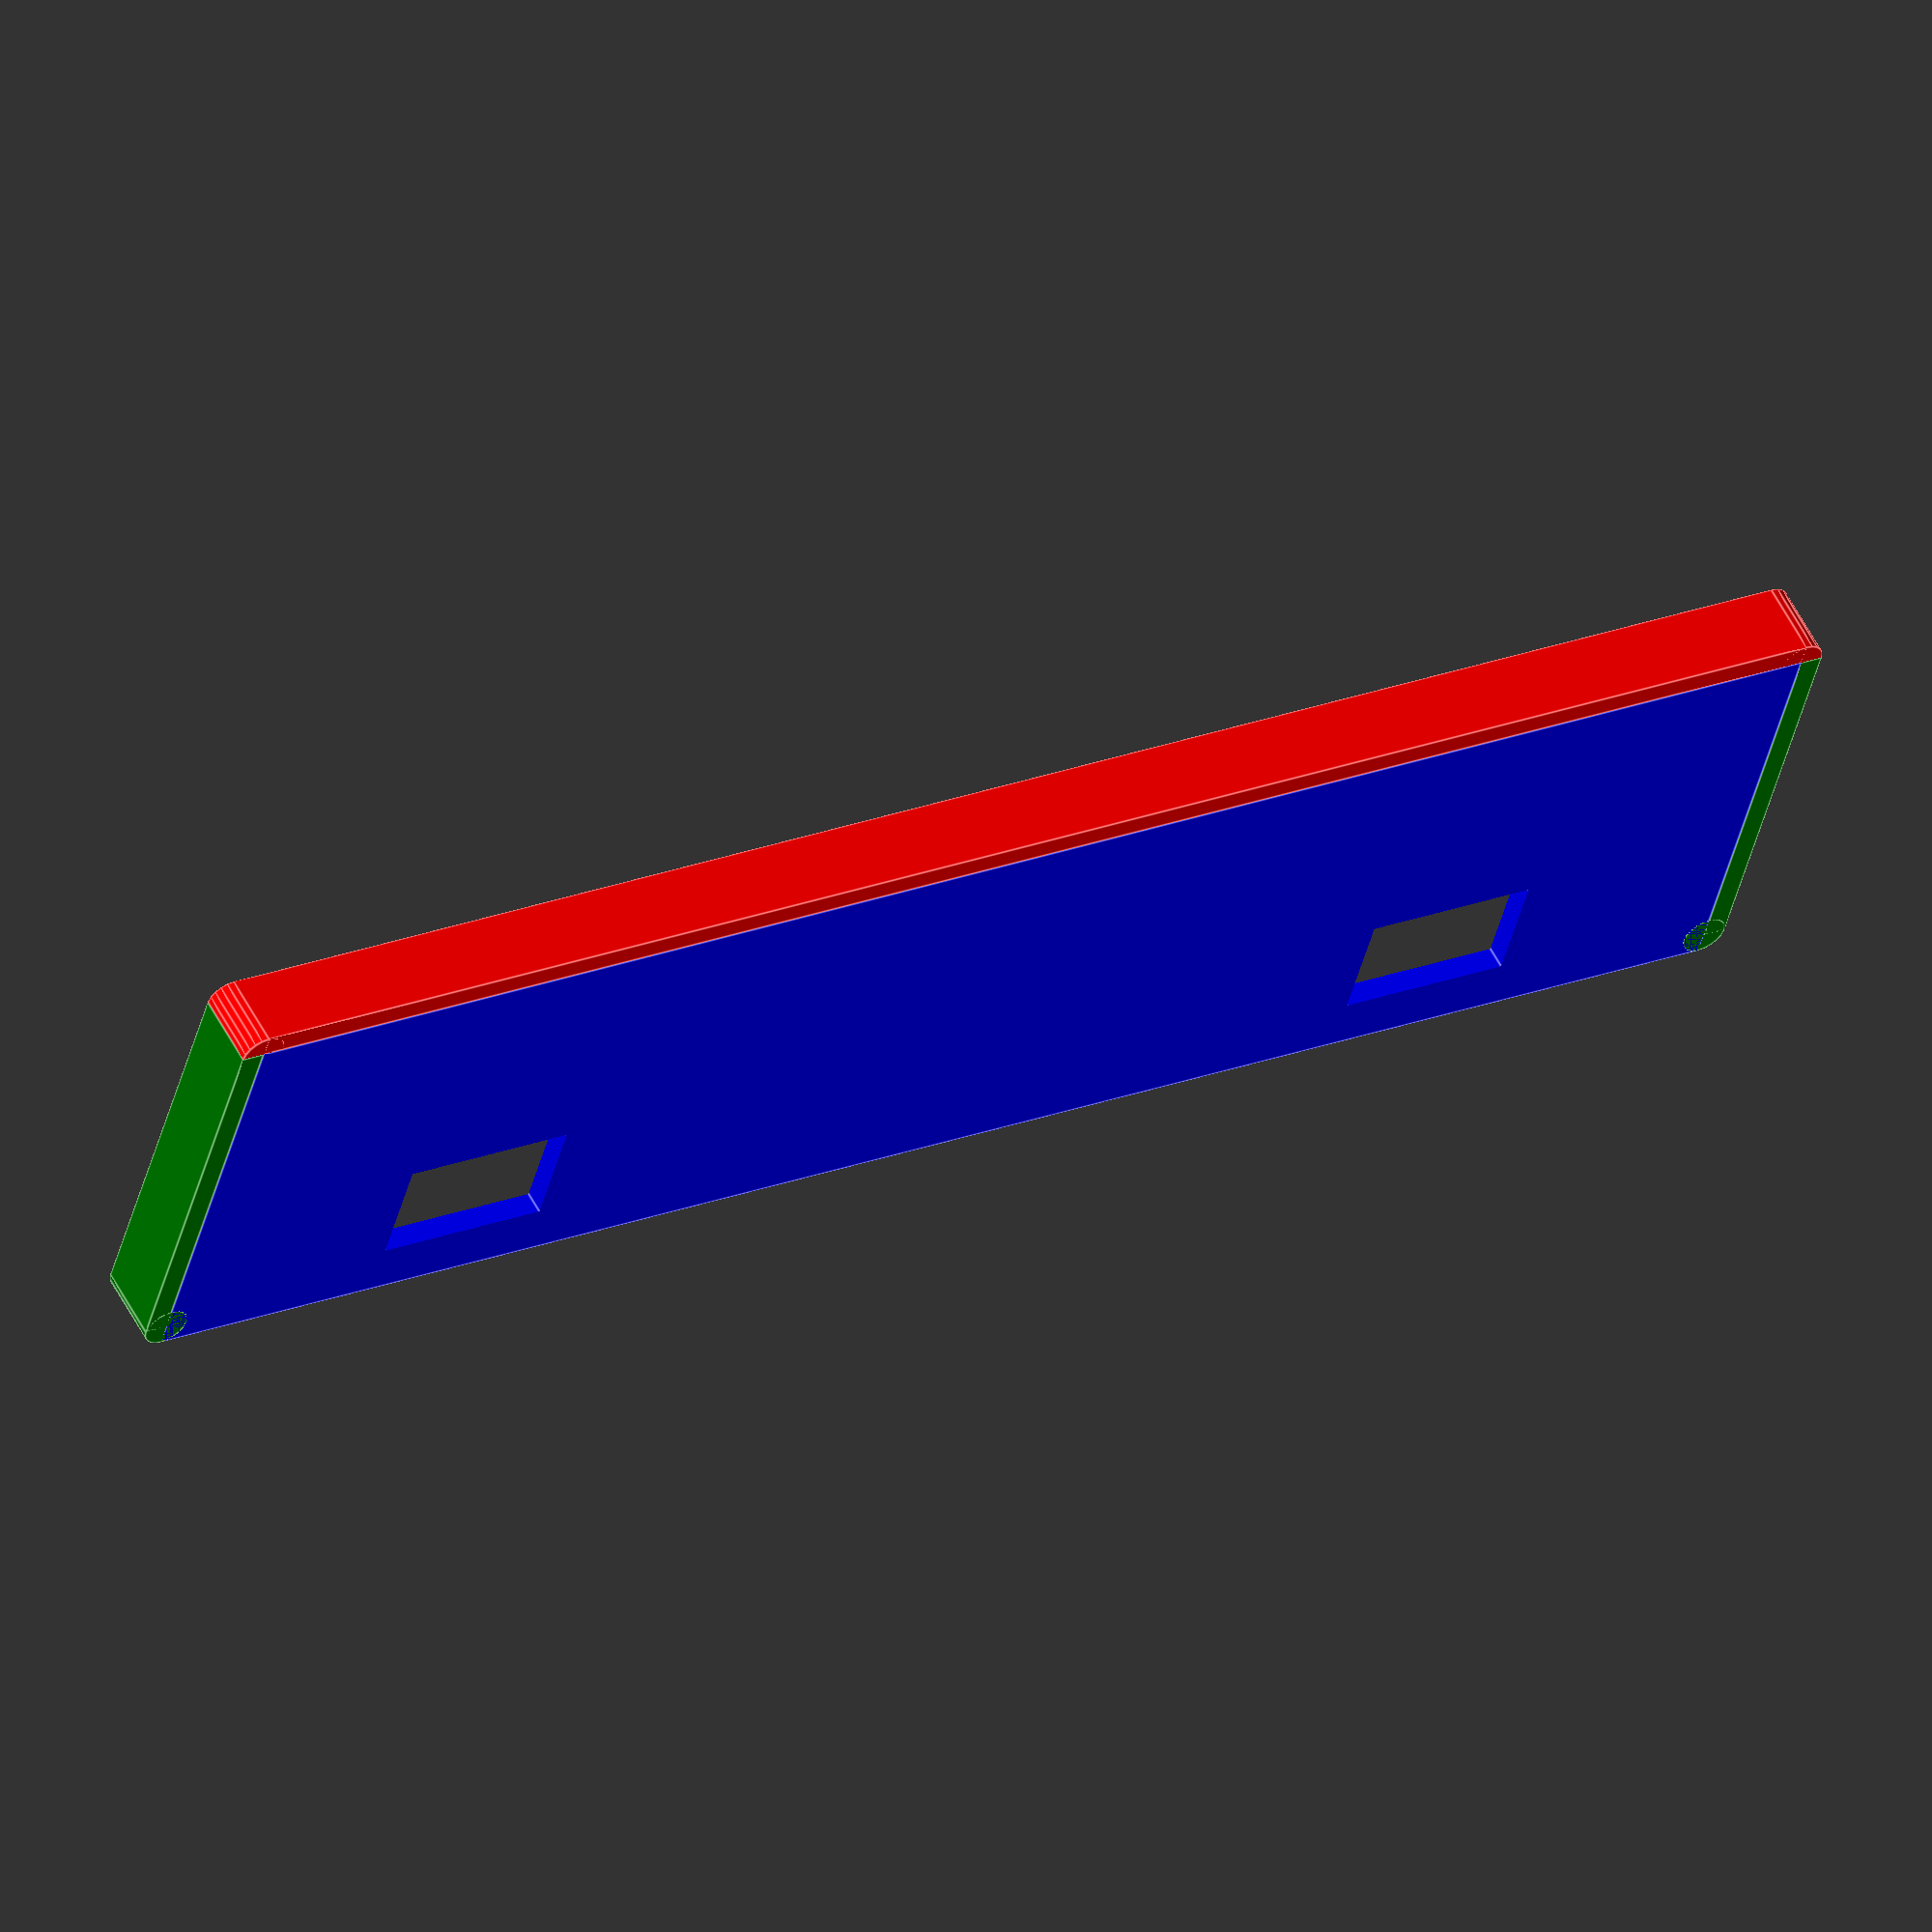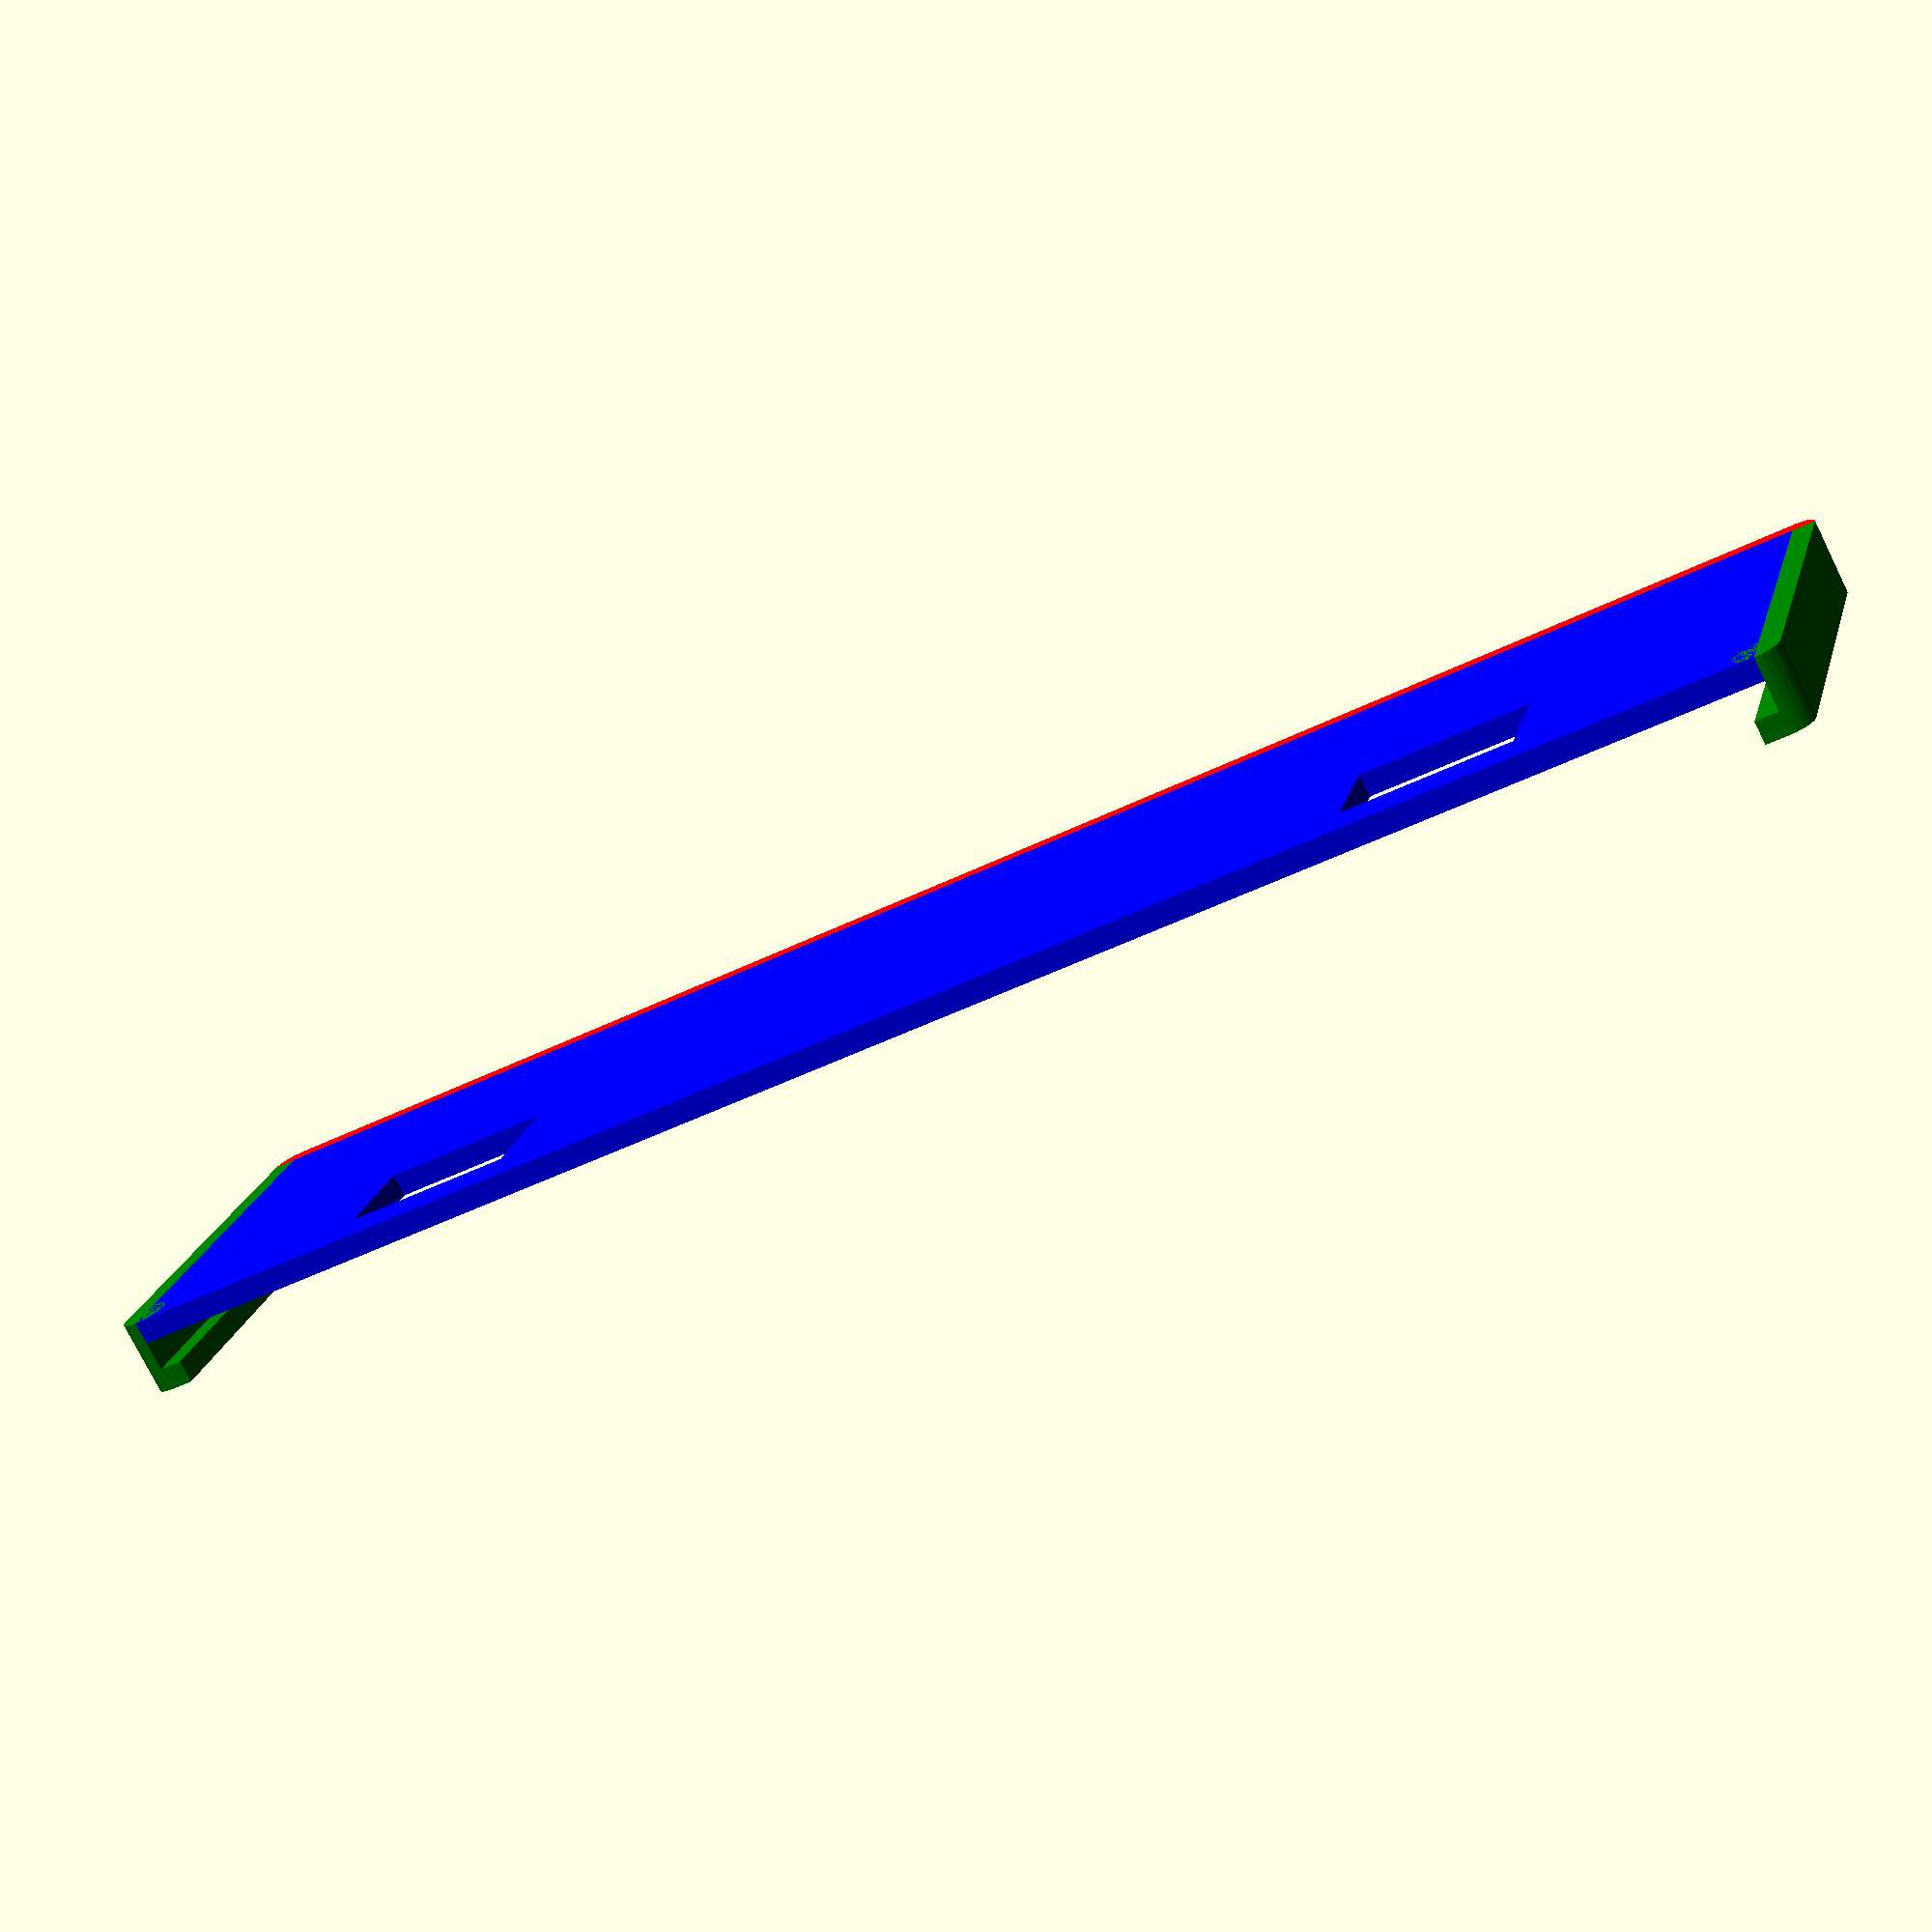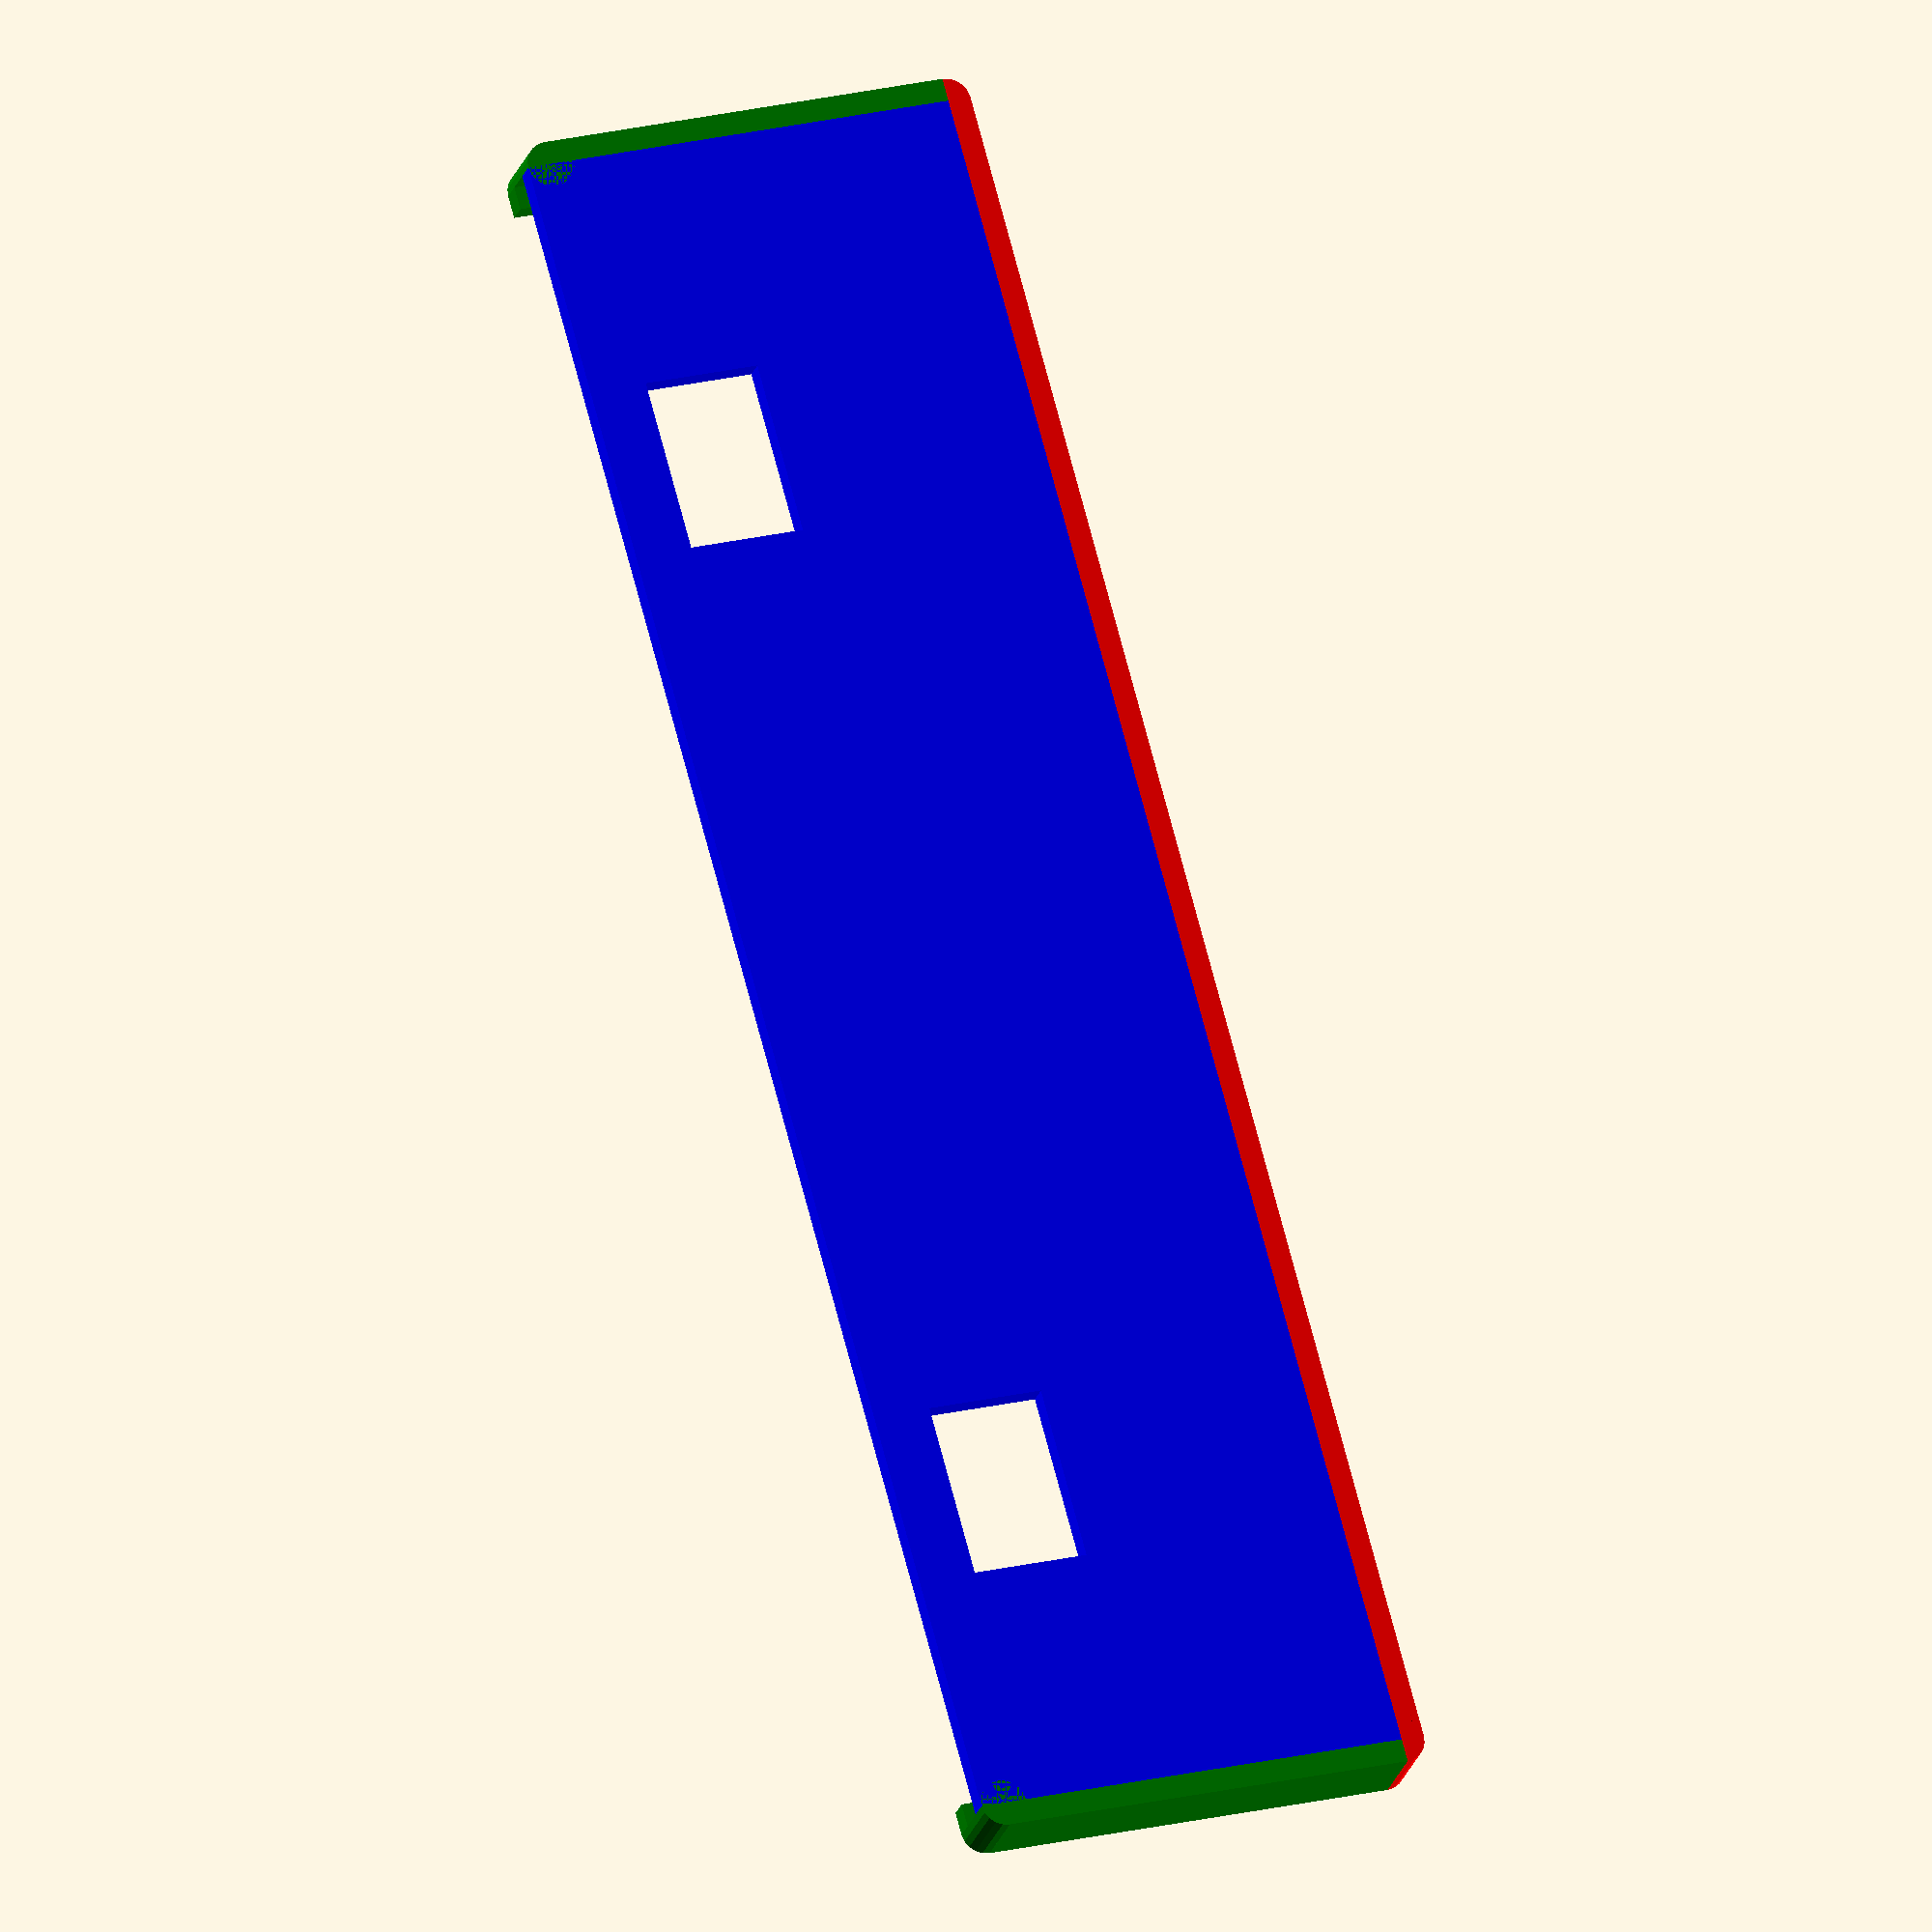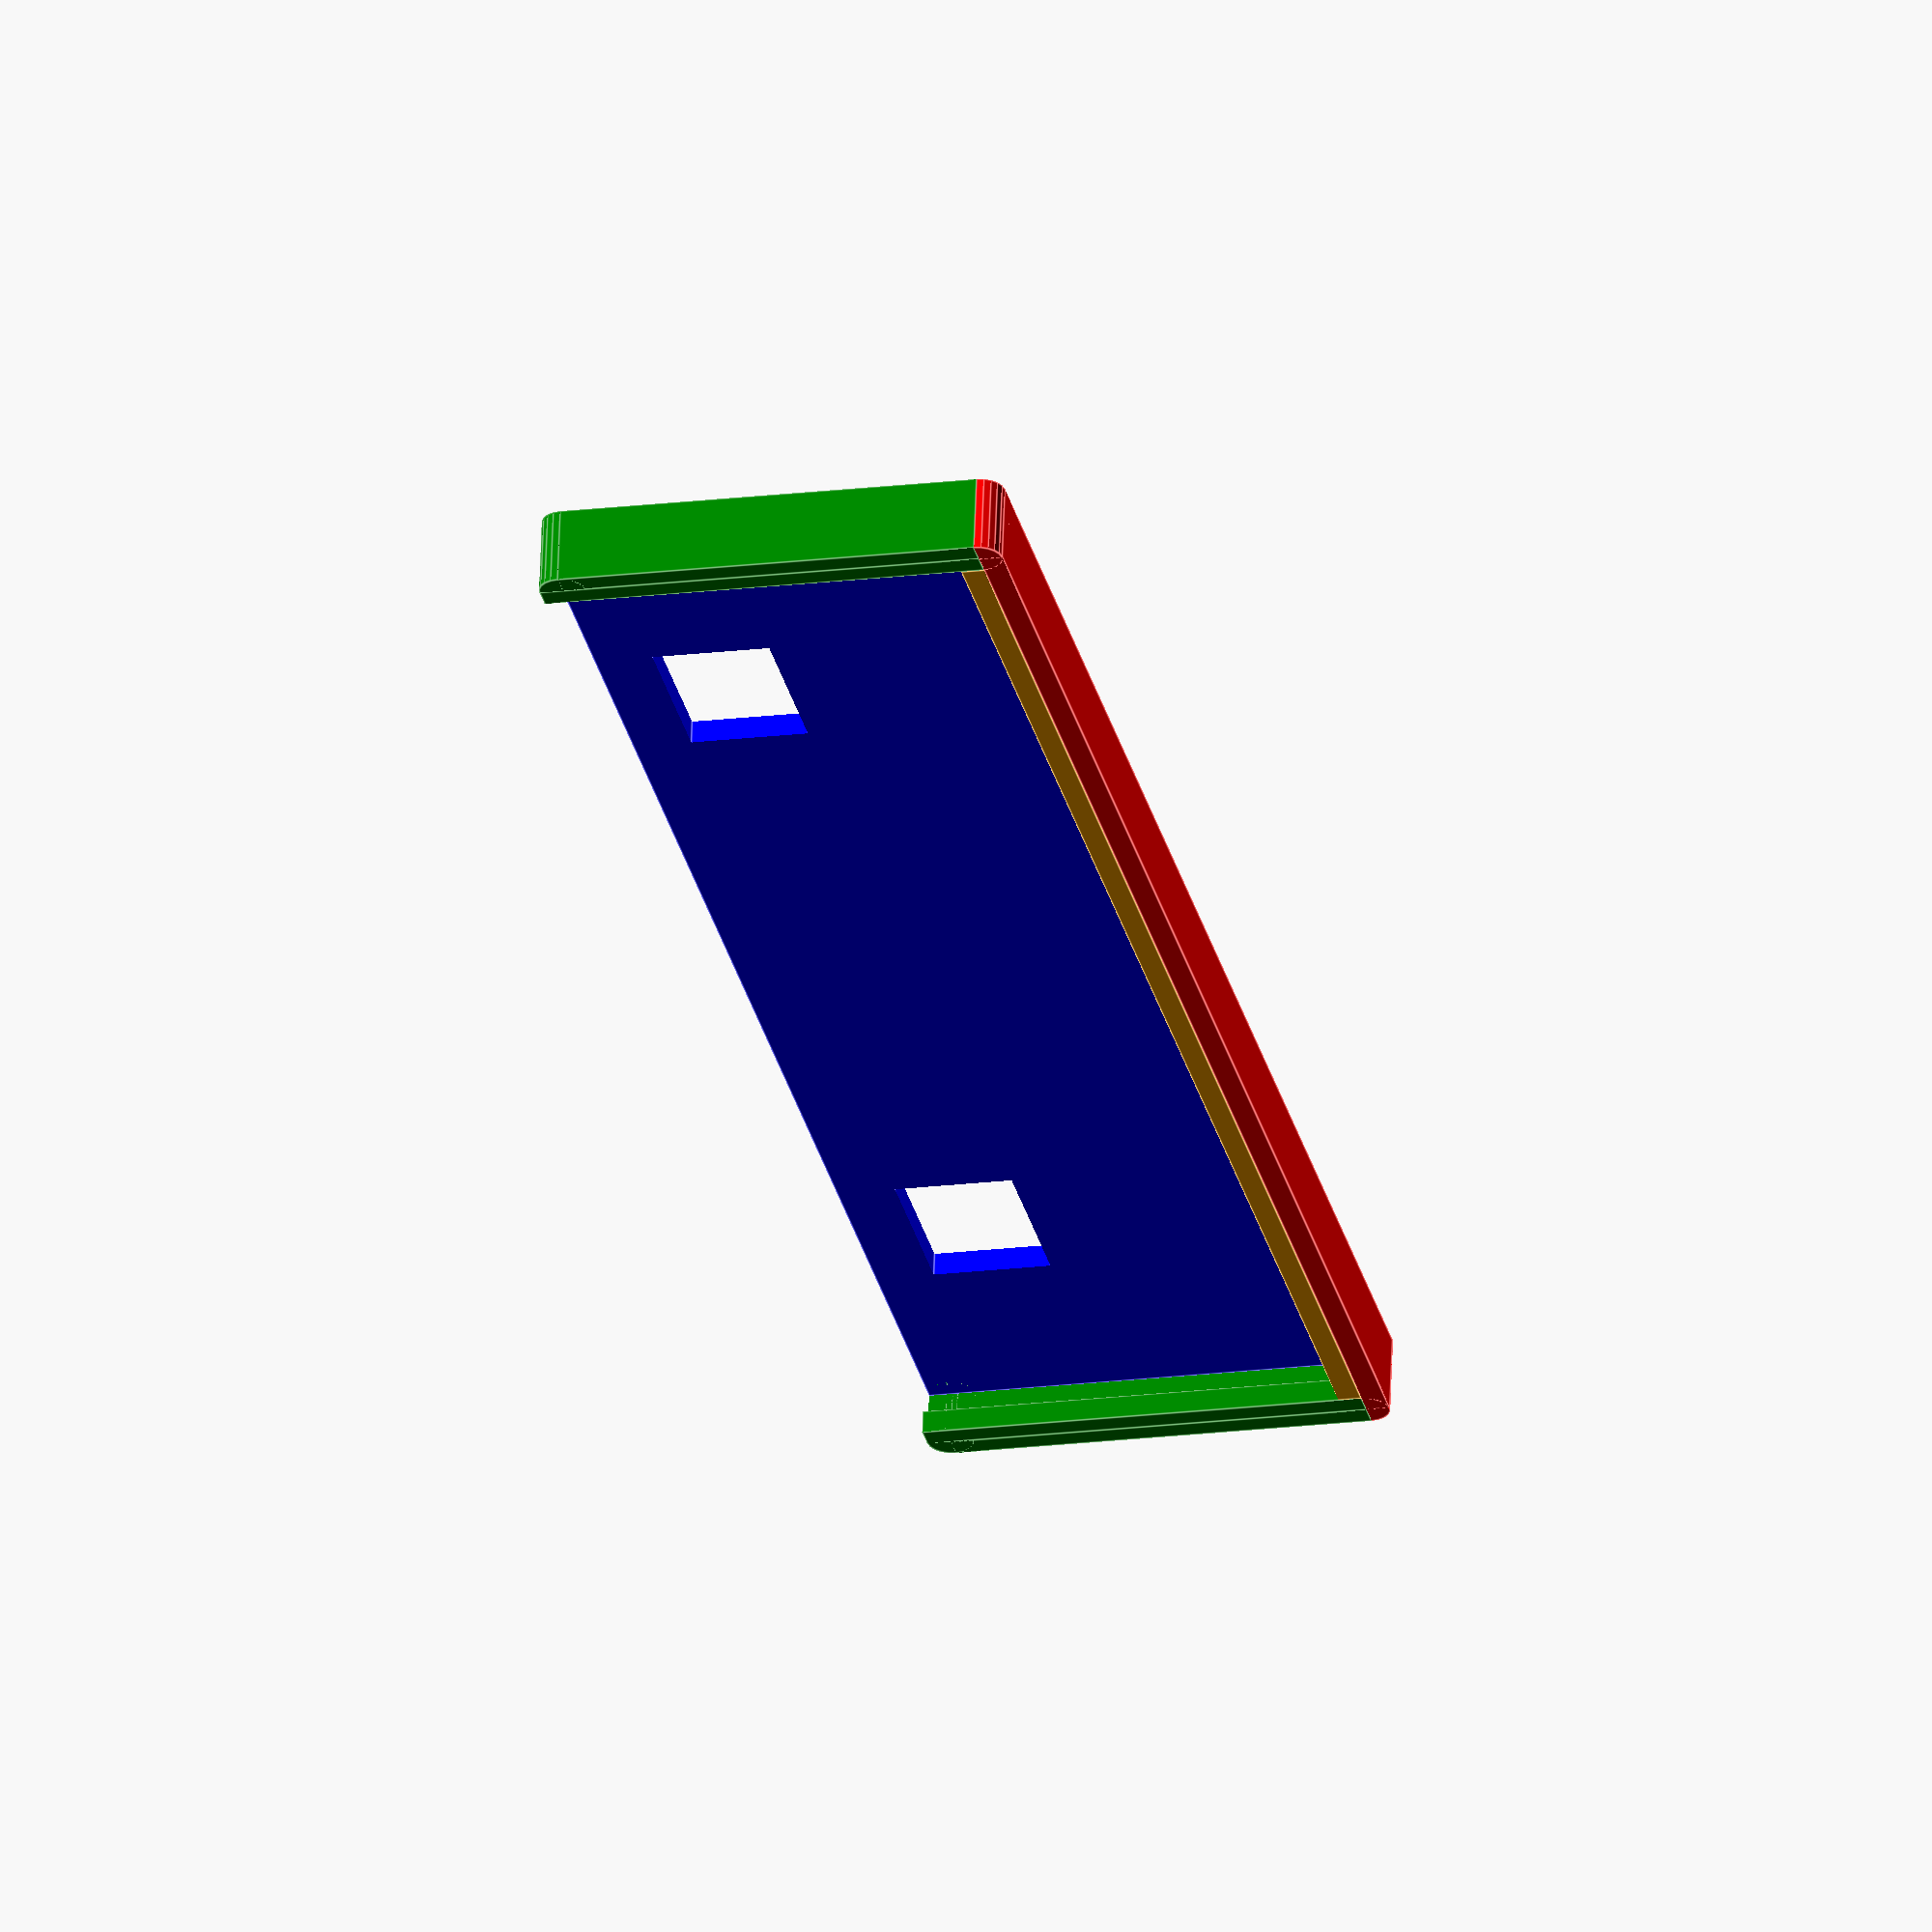
<openscad>
// ------------------------------------------------------------------------------------------
// Swatch Holder for Filament Spool Holder (2/2) - Swatch Holder
// ------------------------------------------------------------------------------------------
//
// Corresponding swatch holder for the preceding peg clip
// Can be used as a standalone swatch holder by turning off the 'Include Cutout' parameter
//
// Print in rendered orientation, no supports or brim should be required unless the cutout
// sags, do not print on its side as the arms would need supports
//
// https://github.com/SiDtheTurtle/CAD/
//
// ------------------------------------------------------------------------------------------

// ------------------------------------------------------------------------------------------
// Parameters
// ------------------------------------------------------------------------------------------

// Width of the swatch, defaults to 150mm for 2x fenglyu@MakerWorld's short cards, anything wider won't fit if you have multiple holders, unless you've scaled the pegs accordingly
Swatch_Width = 150; //[50:300]

// Thickness of the swatch, defaults to 2mm for both versions of fenglyu@MakerWorld's cards, use 2.2mm for Makkuro@Printables design
Swatch_Depth = 2; //[2:0.1:10]

// Overall thickness off all the dimensions, increase to make a bulkier holder
Holder_Thickness = 2; // [2:0.1:5]

// Added buffer for expansion to allow the swatch to slide in easily
Material_Tolerance = 0.3; // [0:0.1:1]

// Switch to turn off the cutout if using the swatch holder without the corresponding peg clip holder
Include_Cutout = true;

// For the connector to the clip, how much extra to expand the hole. Increase if you're having trouble pushing the connector in, decrease if the join is too loose.
Join_Tolerance = 0.1; // [0:0.1:1]

// Width of the cutout, should match the Clip_Width parameter on the peg clip
Cutout_Width = 15; // [15:100]

// Height of the cutout, shoud match the Nub_Height parameter on the peg clip
Cutout_Height = 10;  // [10:30]

// Distance beyond the holder foot before the cutout is drawn, set to provide a gap between the foot and clip, allowing the spool to rest on the peg not the clip
Cutout_Spacing = 10; // [5:50]

/* [Hidden] */

// Overall width: the width of the swatches, plus the holder thickness times two (two arms), plus the material tolerance times 2
Overall_Width = Swatch_Width + (Holder_Thickness * 2) + (Material_Tolerance * 2);

// Overall depth: the holder thickness times 2 (the back and lips), plus the depth of the swatch, plus the material tolerance times 2
Overall_Depth = (Holder_Thickness * 2) + Swatch_Depth + (Material_Tolerance * 2);

// Overall holder height, forced to allow bottom of holder to sit flush with the feet of the holder, will need changing if the holder is scaled
Overall_Height = 40;
 
// Width of the clip's male connector
Join_Width = Cutout_Width + Join_Tolerance;

// Height of the clip's male connector
Join_Height = Cutout_Height + Join_Tolerance;

// Distance above clip's male connector to the top of the connector
Join_Top_Distance = 5;

// Size of the filament spool holder foot
Foot_Width = 25;

// ------------------------------------------------------------------------------------------
// Modules
// ------------------------------------------------------------------------------------------

// Module to generate a rounded corner, sub-module of Rounded_Corner(Q)
module Rounded_Corner_Element(H) {
    translate([Holder_Thickness / -2, Holder_Thickness / 2,0]) {
        difference() {
            cylinder(h = H, r = Holder_Thickness, $fn = 20, center = true);
            translate([0, Holder_Thickness / 2, 0]) {
                cube([Holder_Thickness * 2, Holder_Thickness, H + 1], center = true);
            }
            translate([Holder_Thickness / -2, Holder_Thickness / -2, 0]) {
                cube([Holder_Thickness, Holder_Thickness + 1, H + 1], center = true);
            }
        }
    }
}

// Module to generate a rounded corner, Q specifies what orientation in the style of a clock i.e. 1==noon to 3, 2==3 to 6 etc.
module Rounded_Corner(Q, H) {  
    if (Q == 1) {
        rotate([0, -90, -90]) {
            Rounded_Corner_Element(H);
        }
    }
    else if (Q == 2) {
        rotate([-90, 90, -180]) {
            Rounded_Corner_Element(H);
        }        
    }
    else if (Q == 3) {
        rotate([90, 0, 0]) {
            Rounded_Corner_Element(H);
        }        
    }    
    else if (Q == 4) {
        rotate([-90, 0, 0]) {
            Rounded_Corner_Element(H);
        }        
    }    
}

// Module to generate the back of the swatch holder
module Base() {
    color("red") {
        translate([0, 0, Overall_Height / - 2]) {
            cube([
                Overall_Width - (Holder_Thickness * 2),
                Overall_Depth,
                Holder_Thickness],
                center = true
            );
            translate([(Overall_Width / 2)+(Holder_Thickness / -2), 0, 0]) {
                Rounded_Corner(Q = 3, H = Overall_Depth);
            }
            translate([(Overall_Width / -2)+(Holder_Thickness / 2), 0, 0]) {
                Rounded_Corner(Q = 2, H = Overall_Depth);
            }            
        }
    }
}

// Module to generate the side arm of the holder, sub-module of Arm(D)
module Arm_Element() {
    cube([
        Holder_Thickness,
        Overall_Depth,
        Overall_Height - (Holder_Thickness * 2)],
        center = true
    );
}

// Module to generate the lip of the holder, sub-module of Arm(D)
module Lip_Element() {
    cube([
        Holder_Thickness,
        Holder_Thickness,
        Overall_Height - Holder_Thickness],
        center = true
    );
}

// Module to generate the overall arm of the holder, D specifies left or right arm
module Arm(D) {
    color("green") {
        if (D == "left") {
            // Arm with rounded corner
            translate([(Overall_Width-Holder_Thickness) / 2, 0, Holder_Thickness / -2]) {
                Arm_Element();
                translate([0, 0, (Overall_Height - Holder_Thickness) / 2]) {
                    Rounded_Corner(Q = 4, H = Overall_Depth);
                }
            }
            // Lip
            translate([(Overall_Width / 2) - Holder_Thickness - (Holder_Thickness / 2), (Overall_Depth / 2) - (Holder_Thickness / 2), 0]) {
               Lip_Element();
            }
          
      }
      else if (D=="right") {
          // Arm with rounded corner
          translate([(Overall_Width-Holder_Thickness) / -2, 0, Holder_Thickness / -2]) {
              Arm_Element();
              translate([0, 0, (Overall_Height-Holder_Thickness) / 2]) {
                  Rounded_Corner(Q = 1, H = Overall_Depth);
              }              
          }
          //Lip
          translate([(Overall_Width / -2) + Holder_Thickness - (Holder_Thickness / -2), (Overall_Depth / 2) - (Holder_Thickness / 2), 0]) {
              Lip_Element();
          }          
      }
    }
}

// Module to generate the central arm to hold the base of the two swatches
module CentreArm() {
    color("orange") {
        translate([0, (Overall_Depth - Holder_Thickness) / 2, (Overall_Height / -2) + Holder_Thickness]) {
            cube(
                [Overall_Width - (Holder_Thickness * 4),
                Holder_Thickness,
                Holder_Thickness],
                center = true
            );
        }
    }
}

// Module to generate the back piece of the holder, sub-module of Back(C)
module Back_Element() {
    cube([
        Swatch_Width + (Material_Tolerance*2),
        Holder_Thickness,
        Overall_Height - Holder_Thickness],
        center = true
    );    
}

// Module to generate the back piece cutout, sub-module of Back(C)
module Back_Cutout_Element() {
    translate([0, 0, ((Overall_Height - Holder_Thickness - Join_Height) / 2) - Join_Top_Distance]) {
        cube([
            Join_Width,
            Holder_Thickness + 1,
            Join_Height],
            center=true
        );
    }
}

// Module to generate the back portion of the holder, C specifies whether there should be a
// cutout for the peg clip, set to false if using the holder without the peg clip
module Back(C) {
    color("blue") {
        translate([0, (Overall_Depth - Holder_Thickness) / -2, 0]) {
            if (C==true) {
                difference() {
                    Back_Element();
                    translate([((Overall_Width - Join_Width - Foot_Width - Material_Tolerance) / 2) - Cutout_Spacing, 0, 0]) {
                        Back_Cutout_Element();
                    }
                    translate([((Overall_Width - Join_Width - Foot_Width - Material_Tolerance) / -2) + Cutout_Spacing, 0, 0]) {
                        Back_Cutout_Element();
                    }
                }
            }
            else {
                Back_Element();
            }
        }
    }
}

// ------------------------------------------------------------------------------------------
// Rendering
// ------------------------------------------------------------------------------------------

Base();
Back(C=Include_Cutout);
Arm(D="left");
Arm(D="right");
CentreArm();
</openscad>
<views>
elev=221.0 azim=207.8 roll=13.2 proj=o view=edges
elev=160.0 azim=332.9 roll=166.6 proj=p view=solid
elev=335.8 azim=225.4 roll=68.8 proj=o view=wireframe
elev=200.0 azim=351.0 roll=77.3 proj=o view=edges
</views>
